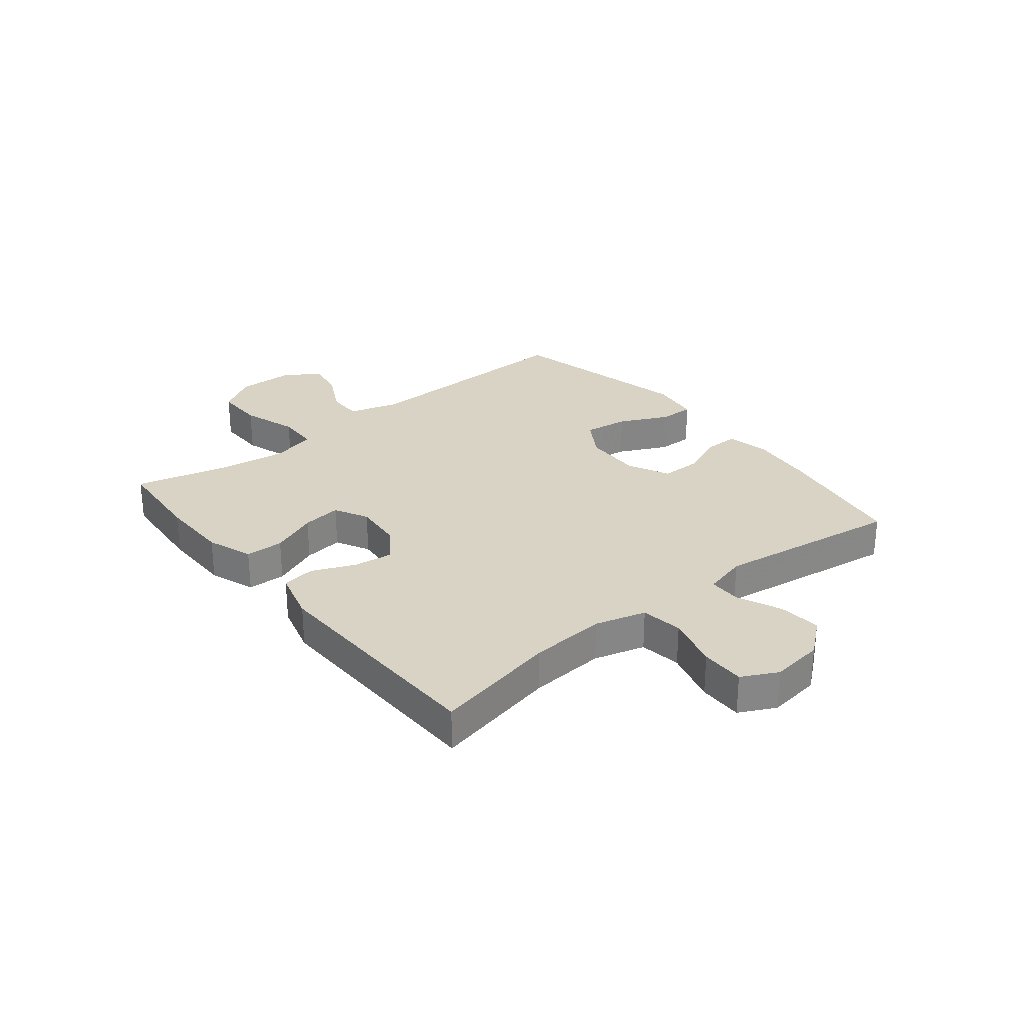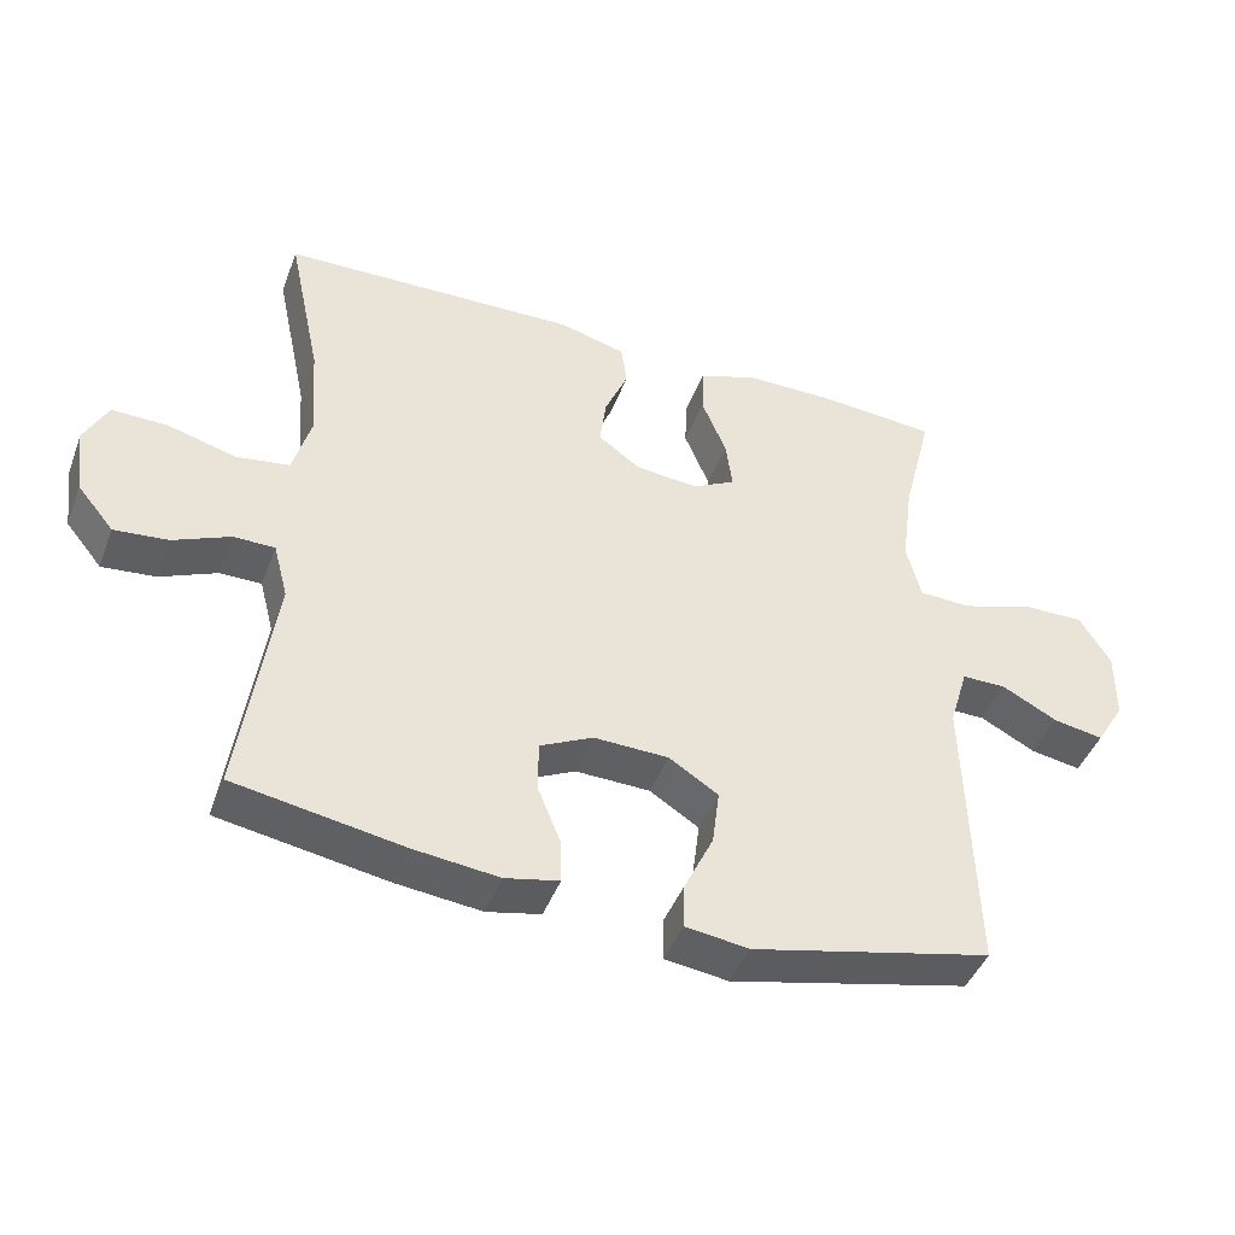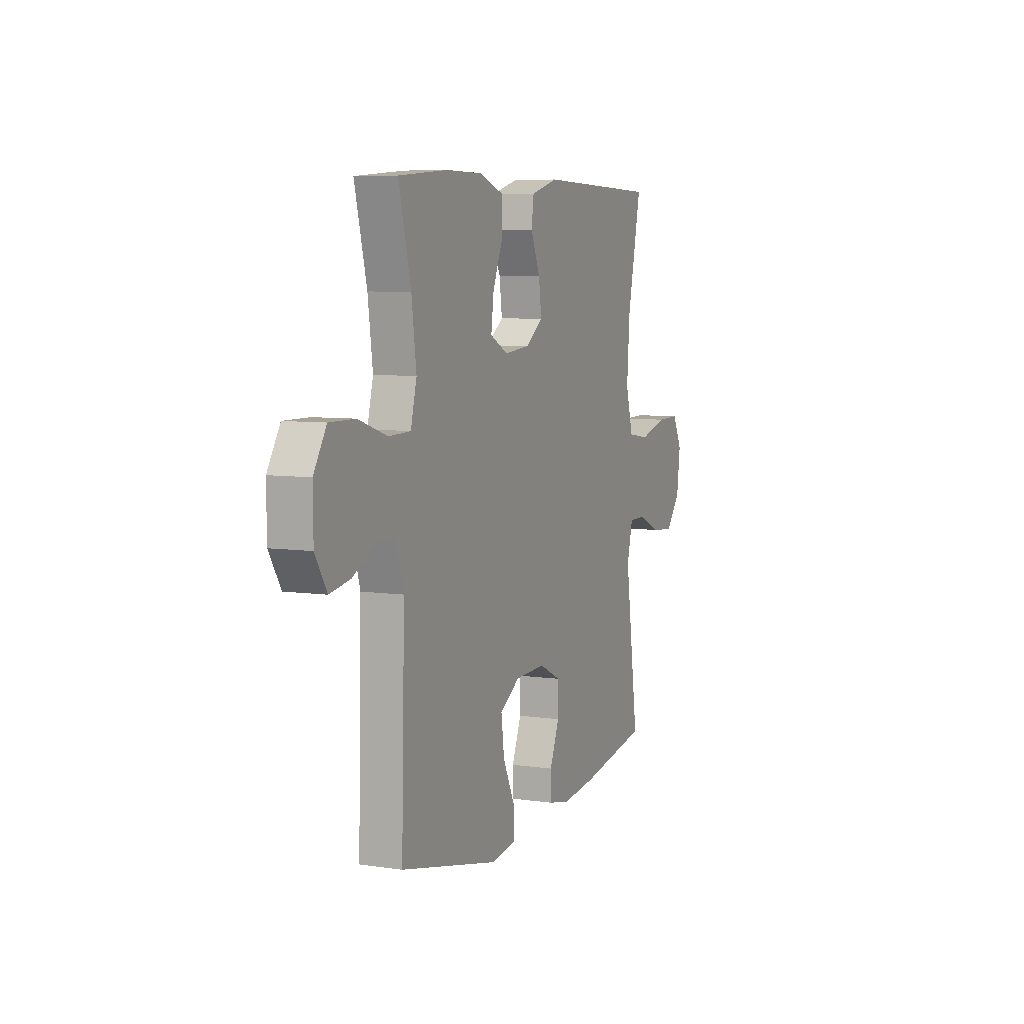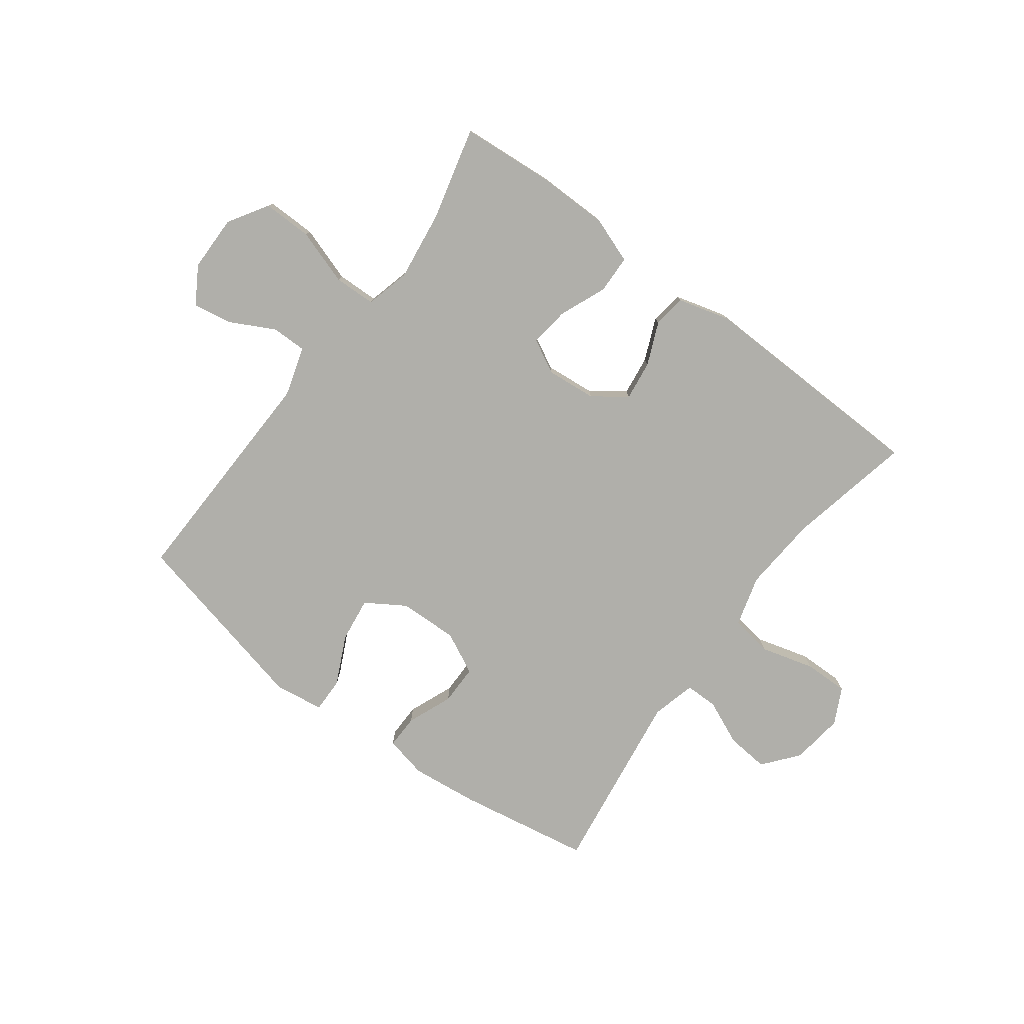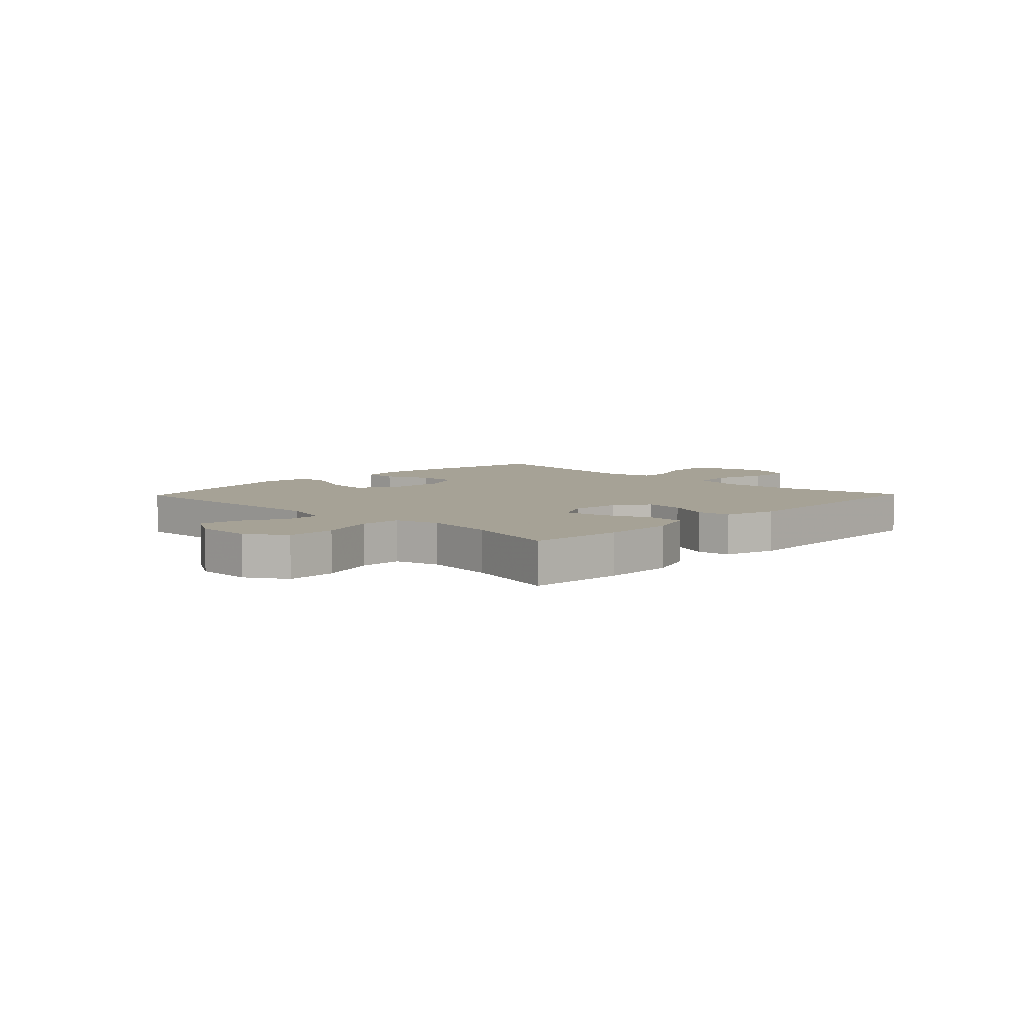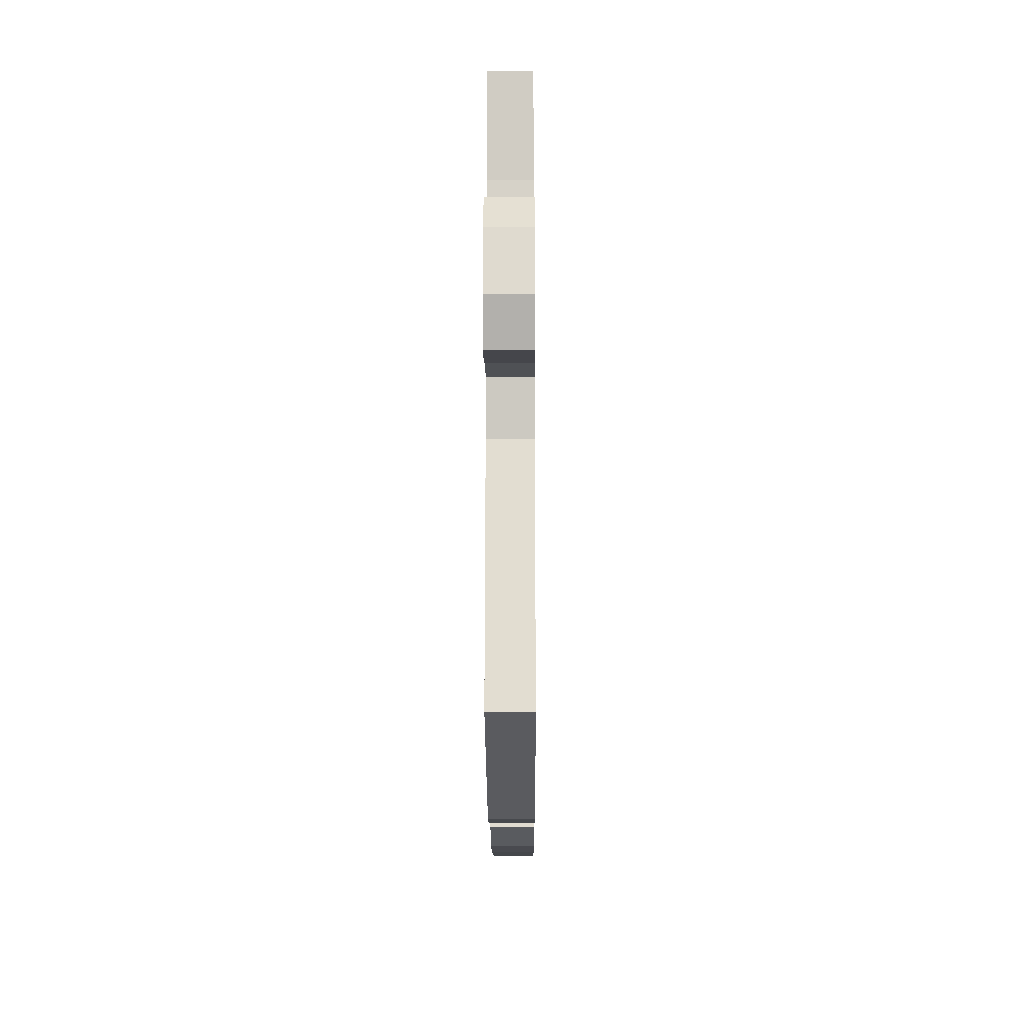
<metadata>
{"format":"obj","ext":"obj","renderer":"f3d","projection":"perspective","resolution":1024,"background":"white","views":[{"elev":28.3,"azim":51.2,"up":"+Y"},{"elev":-44.2,"azim":159.9,"up":"+Z"},{"elev":6.9,"azim":-67.0,"up":"+Z"},{"elev":-78.0,"azim":-36.7,"up":"+Y"},{"elev":6.3,"azim":-45.9,"up":"+Y"},{"elev":-20.0,"azim":-89.7,"up":"+Z"}]}
</metadata>
<code>
v 0.5 0.07 0.5
v 0.454 0.07 0.282
v 0.444 0.07 0.149
v 0.469 0.07 0.06
v 0.542 0.07 0.049
v 0.636 0.07 0.075
v 0.713 0.07 0.076
v 0.745 0.07 0.013
v 0.733 0.07 -0.079
v 0.683 0.07 -0.14
v 0.609 0.07 -0.133
v 0.531 0.07 -0.099
v 0.474 0.07 -0.099
v 0.454 0.07 -0.176
v 0.5 0.07 -0.5
v 0.268 0.07 -0.54
v 0.151 0.07 -0.553
v 0.077 0.07 -0.537
v 0.078 0.07 -0.478
v 0.11 0.07 -0.399
v 0.11 0.07 -0.329
v 0.037 0.07 -0.293
v -0.066 0.07 -0.296
v -0.134 0.07 -0.339
v -0.124 0.07 -0.417
v -0.083 0.07 -0.503
v -0.082 0.07 -0.564
v -0.169 0.07 -0.576
v -0.5 0.07 -0.5
v -0.489 0.07 -0.096
v -0.515 0.07 -0.01
v -0.576 0.07 -0.01
v -0.653 0.07 -0.05
v -0.722 0.07 -0.062
v -0.761 0.07 0.002
v -0.762 0.07 0.1
v -0.719 0.07 0.169
v -0.633 0.07 0.168
v -0.536 0.07 0.136
v -0.463 0.07 0.138
v -0.443 0.07 0.216
v -0.459 0.07 0.337
v -0.5 0.07 0.5
v -0.336 0.07 0.513
v -0.212 0.07 0.512
v -0.132 0.07 0.483
v -0.13 0.07 0.416
v -0.164 0.07 0.334
v -0.173 0.07 0.265
v -0.114 0.07 0.234
v -0.027 0.07 0.242
v 0.031 0.07 0.284
v 0.022 0.07 0.353
v -0.01 0.07 0.428
v -0.002 0.07 0.486
v 0.089 0.07 0.511
v 0.5 0 0.5
v 0.454 0 0.282
v 0.444 0 0.149
v 0.469 0 0.06
v 0.542 0 0.049
v 0.636 0 0.075
v 0.713 0 0.076
v 0.745 0 0.013
v 0.733 0 -0.079
v 0.683 0 -0.14
v 0.609 0 -0.133
v 0.531 0 -0.099
v 0.474 0 -0.099
v 0.454 0 -0.176
v 0.5 0 -0.5
v 0.268 0 -0.54
v 0.151 0 -0.553
v 0.077 0 -0.537
v 0.078 0 -0.478
v 0.11 0 -0.399
v 0.11 0 -0.329
v 0.037 0 -0.293
v -0.066 0 -0.296
v -0.134 0 -0.339
v -0.124 0 -0.417
v -0.083 0 -0.503
v -0.082 0 -0.564
v -0.169 0 -0.576
v -0.5 0 -0.5
v -0.489 0 -0.096
v -0.515 0 -0.01
v -0.576 0 -0.01
v -0.653 0 -0.05
v -0.722 0 -0.062
v -0.761 0 0.002
v -0.762 0 0.1
v -0.719 0 0.169
v -0.633 0 0.168
v -0.536 0 0.136
v -0.463 0 0.138
v -0.443 0 0.216
v -0.459 0 0.337
v -0.5 0 0.5
v -0.336 0 0.513
v -0.212 0 0.512
v -0.132 0 0.483
v -0.13 0 0.416
v -0.164 0 0.334
v -0.173 0 0.265
v -0.114 0 0.234
v -0.027 0 0.242
v 0.031 0 0.284
v 0.022 0 0.353
v -0.01 0 0.428
v -0.002 0 0.486
v 0.089 0 0.511
f 53 54 55 56
f 52 53 56 1
f 51 52 1 2
f 50 51 2 3
f 45 46 47 48
f 45 48 49
f 42 43 44 45
f 41 42 45 49
f 40 41 49 50
f 36 37 38 39
f 36 39 40
f 35 36 40
f 32 33 34 35
f 31 32 35 40
f 30 31 40 50
f 25 26 27 28
f 24 25 28 29
f 23 24 29 30
f 17 18 19 20
f 17 20 21
f 14 15 16 17
f 13 14 17 21
f 9 10 11 12
f 9 12 13
f 8 9 13
f 5 6 7 8
f 4 5 8 13
f 22 23 30 50
f 13 21 22 50
f 3 4 13 50
f 112 111 110 109
f 57 112 109 108
f 58 57 108 107
f 59 58 107 106
f 104 103 102 101
f 105 104 101
f 101 100 99 98
f 105 101 98 97
f 106 105 97 96
f 95 94 93 92
f 96 95 92
f 96 92 91
f 91 90 89 88
f 96 91 88 87
f 106 96 87 86
f 84 83 82 81
f 85 84 81 80
f 86 85 80 79
f 76 75 74 73
f 77 76 73
f 73 72 71 70
f 77 73 70 69
f 68 67 66 65
f 69 68 65
f 69 65 64
f 64 63 62 61
f 69 64 61 60
f 106 86 79 78
f 106 78 77 69
f 106 69 60 59
f 1 57 58 2
f 2 58 59 3
f 3 59 60 4
f 4 60 61 5
f 5 61 62 6
f 6 62 63 7
f 7 63 64 8
f 8 64 65 9
f 9 65 66 10
f 10 66 67 11
f 11 67 68 12
f 12 68 69 13
f 13 69 70 14
f 14 70 71 15
f 15 71 72 16
f 16 72 73 17
f 17 73 74 18
f 18 74 75 19
f 19 75 76 20
f 20 76 77 21
f 21 77 78 22
f 22 78 79 23
f 23 79 80 24
f 24 80 81 25
f 25 81 82 26
f 26 82 83 27
f 27 83 84 28
f 28 84 85 29
f 29 85 86 30
f 30 86 87 31
f 31 87 88 32
f 32 88 89 33
f 33 89 90 34
f 34 90 91 35
f 35 91 92 36
f 36 92 93 37
f 37 93 94 38
f 38 94 95 39
f 39 95 96 40
f 40 96 97 41
f 41 97 98 42
f 42 98 99 43
f 43 99 100 44
f 44 100 101 45
f 45 101 102 46
f 46 102 103 47
f 47 103 104 48
f 48 104 105 49
f 49 105 106 50
f 50 106 107 51
f 51 107 108 52
f 52 108 109 53
f 53 109 110 54
f 54 110 111 55
f 55 111 112 56
f 56 112 57 1

</code>
